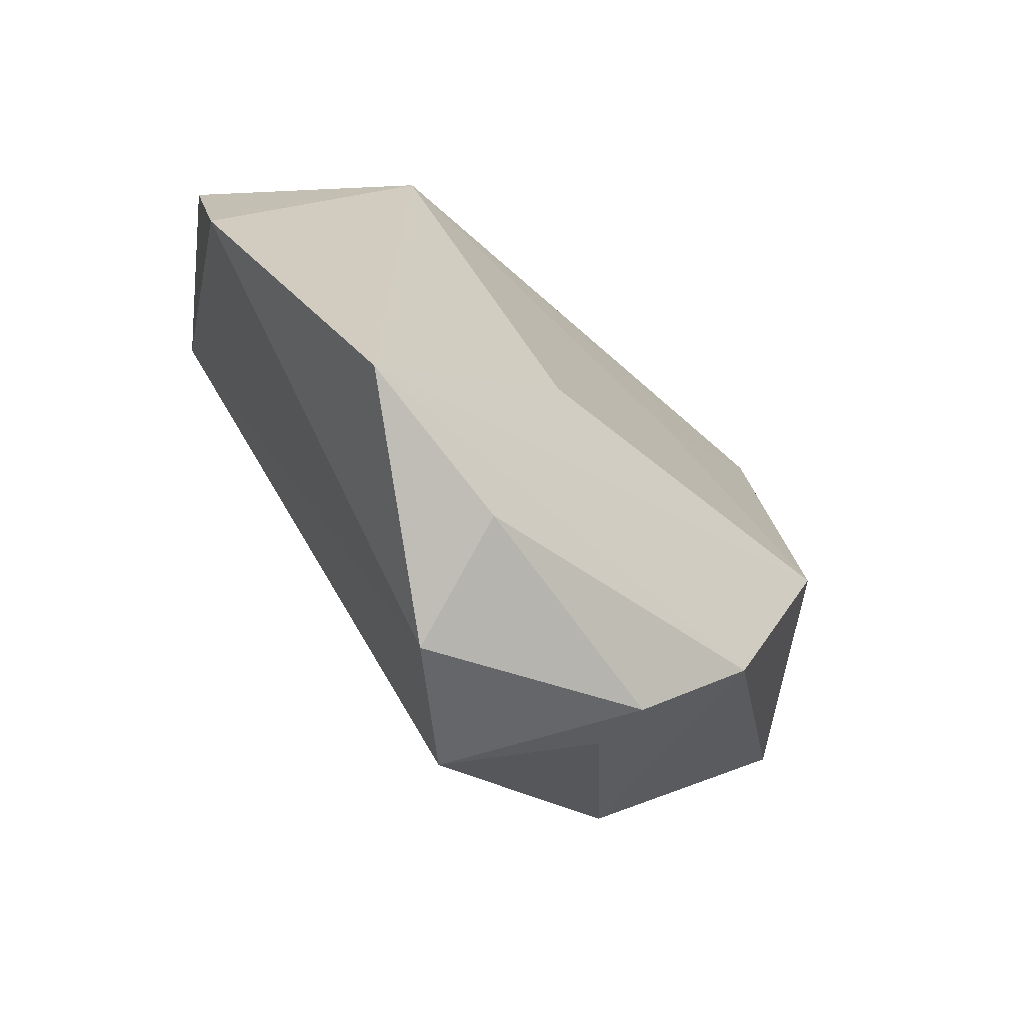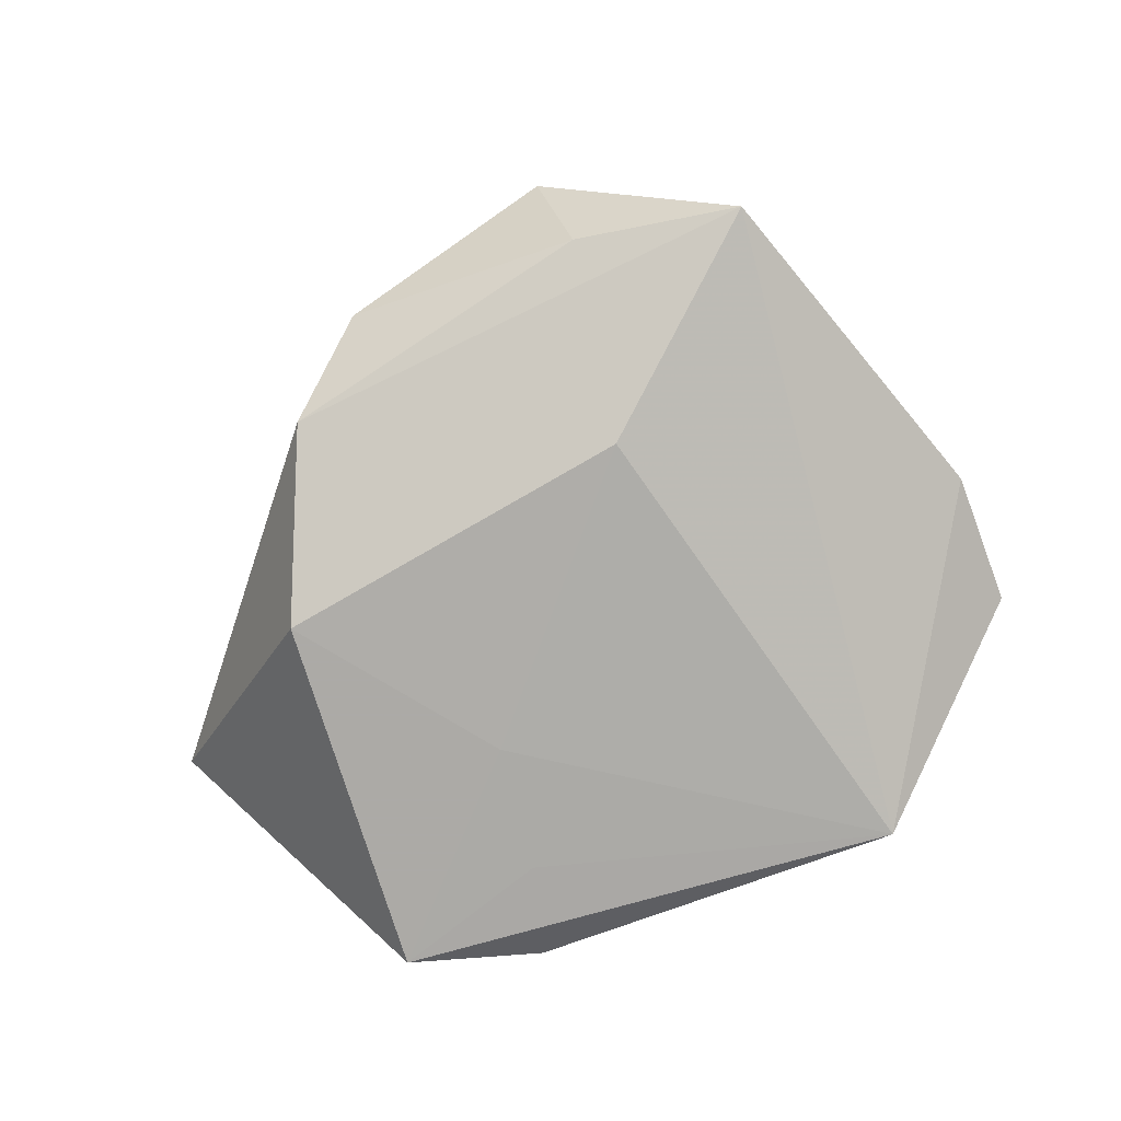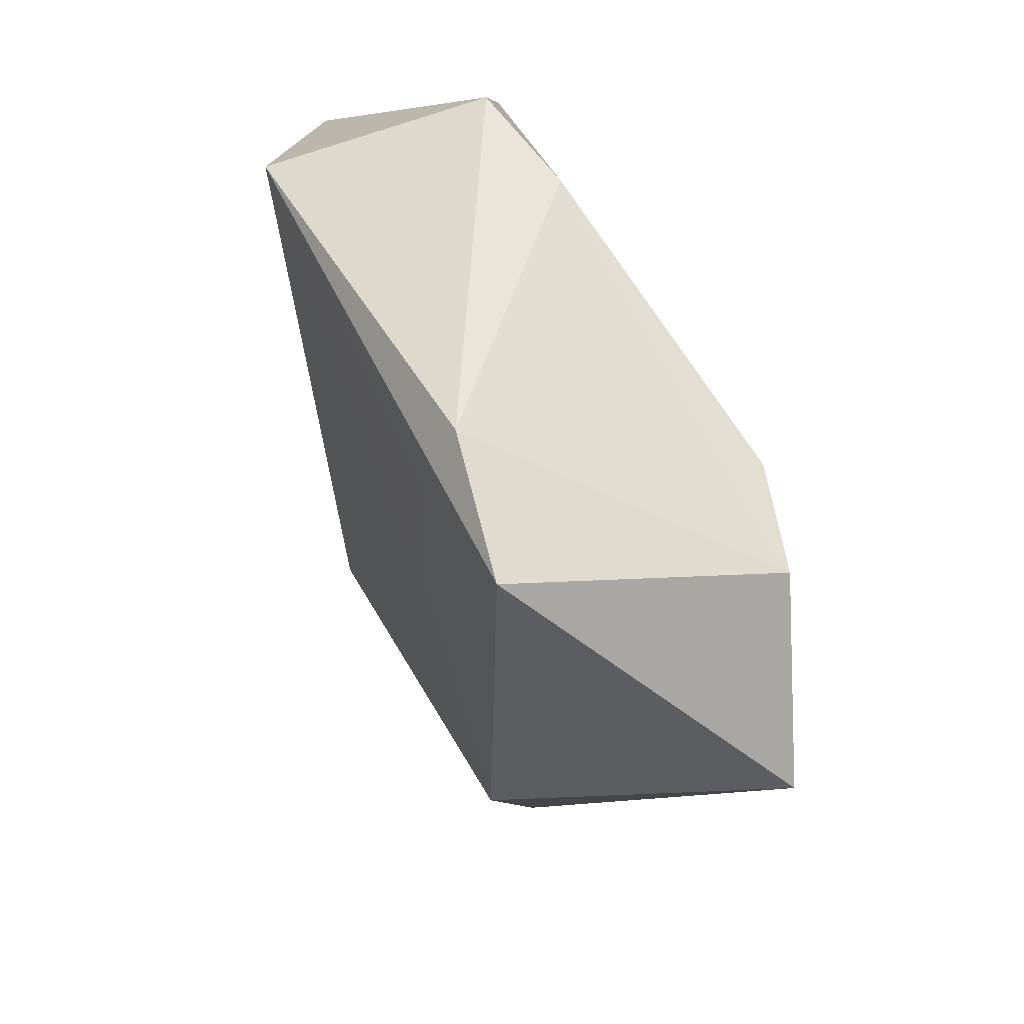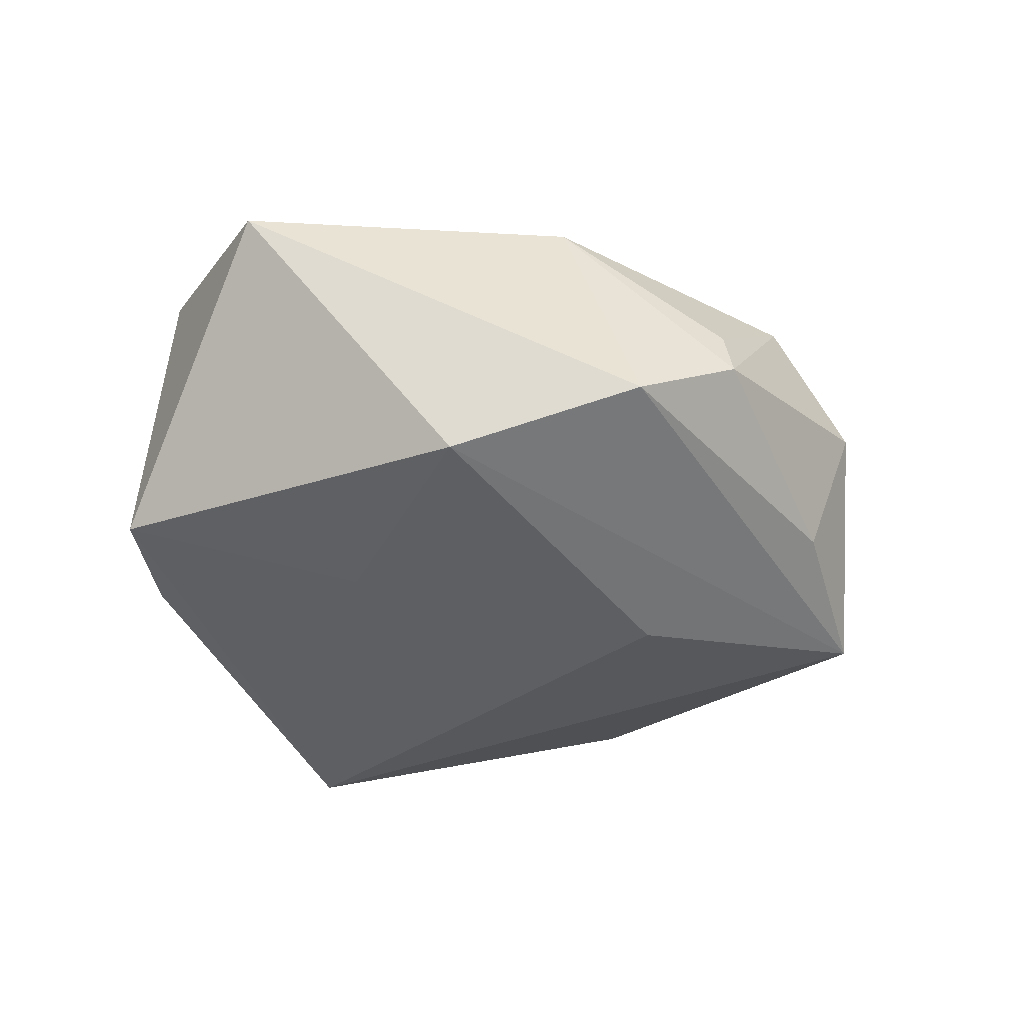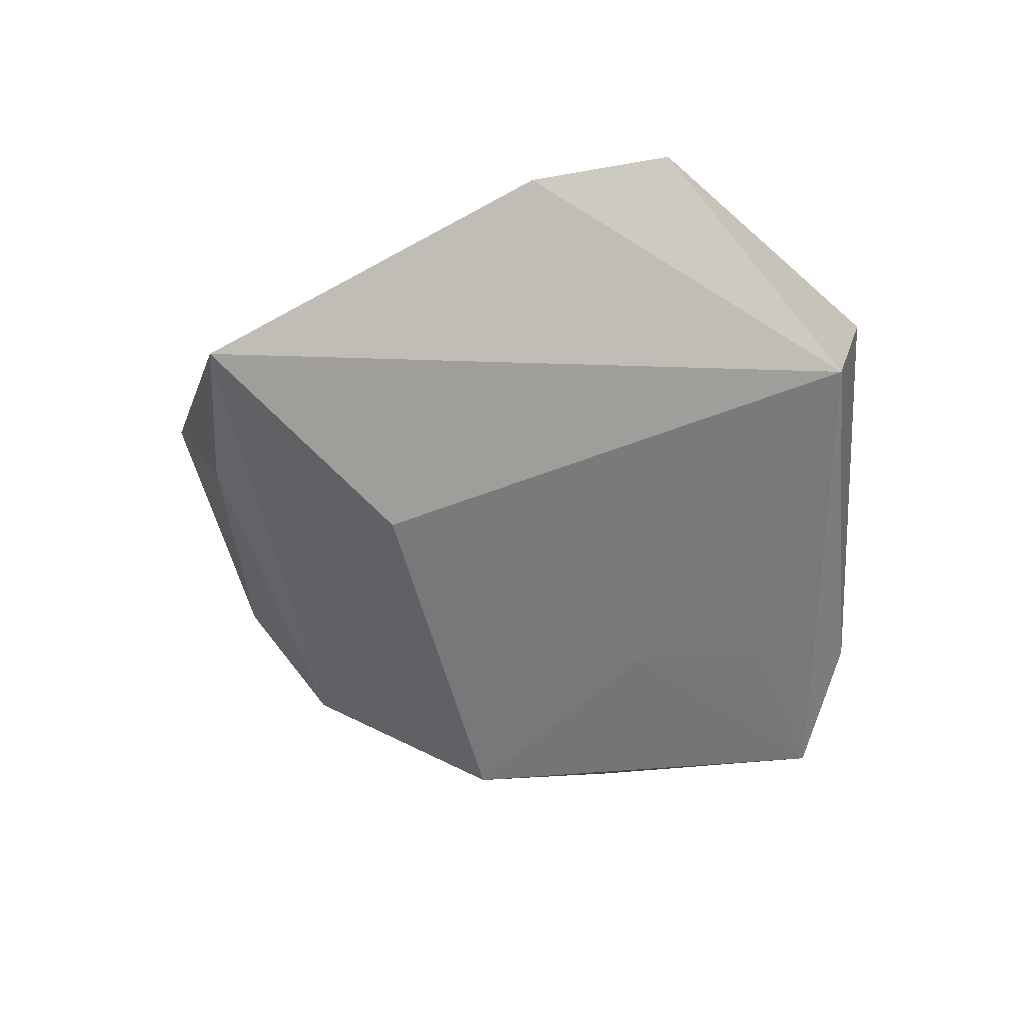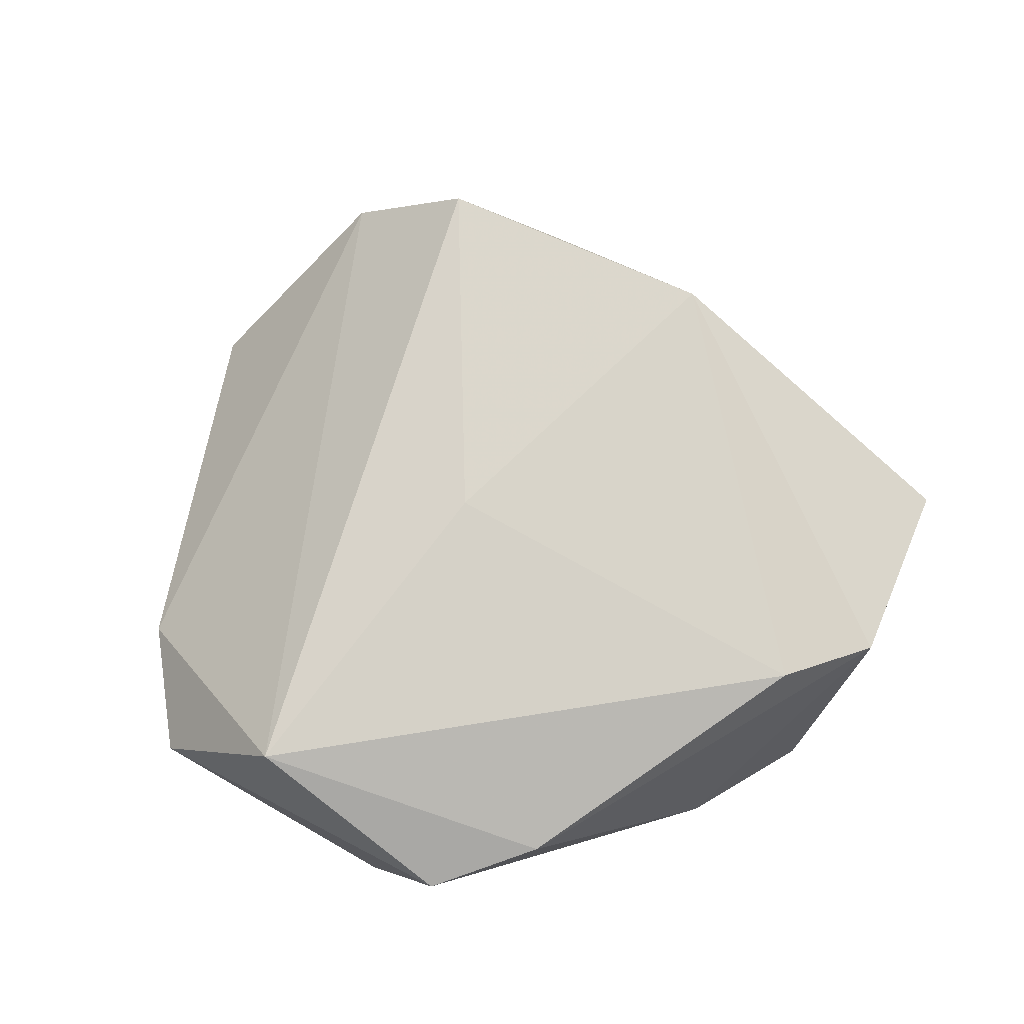
<metadata>
{"format":"obj","ext":"obj","renderer":"f3d","projection":"perspective","resolution":1024,"background":"white","views":[{"elev":-70.9,"azim":136.3,"up":"+Y"},{"elev":-78.8,"azim":12.9,"up":"+Z"},{"elev":59.2,"azim":-117.6,"up":"+Y"},{"elev":-44.3,"azim":-71.4,"up":"+Z"},{"elev":-55.1,"azim":88.0,"up":"+Z"},{"elev":77.0,"azim":162.5,"up":"+Z"}]}
</metadata>
<code>
v -0.02744 -0.007686 -0.01683
v 0.008341 -0.01849 -0.01585
v 0.006044 -0.04413 0.004823
v -0.02274 -0.02693 -0.009549
v -0.0097 0.0229 -0.01451
v 0.04289 -0.004616 -0.001606
v -0.02194 0.02404 0.01423
v -0.04566 0.008844 0.005066
v -0.01547 -0.03564 -0.002189
v 0.008544 -0.03847 -0.007238
v -0.0263 -0.02003 0.014
v -0.01104 0.03332 -0.01144
v -0.004545 -0.03889 0.01397
v -0.0152 -0.03475 0.003377
v 0.02564 -0.03806 -0.009987
v 0.03374 0.01582 0.01589
v 0.009062 0.03336 0.009755
v -0.03257 0.02361 0.01071
v -0.02475 0.03007 -0.01452
v 0.02736 0.02829 -0.01267
v 0.04499 0.009555 0.0006142
v 0.02109 0.03365 0.008125
v -0.009997 0.009605 -0.01541
v 0.005378 -0.004131 0.01624
f 2 20 15
f 15 20 6
f 6 20 21
f 7 24 16
f 16 6 21
f 10 4 15
f 12 20 19
f 19 20 5
f 19 8 18
f 18 12 19
f 1 8 19
f 4 8 1
f 15 4 1
f 1 2 15
f 11 24 7
f 7 18 11
f 11 18 8
f 11 8 4
f 21 20 22
f 22 16 21
f 20 12 22
f 19 5 23
f 23 1 19
f 23 5 20
f 20 2 23
f 2 1 23
f 24 11 13
f 13 16 24
f 12 18 17
f 17 22 12
f 17 18 7
f 7 16 17
f 16 22 17
f 3 10 15
f 15 6 3
f 6 16 3
f 16 13 3
f 9 11 4
f 9 3 13
f 4 10 9
f 10 3 9
f 14 13 11
f 11 9 14
f 14 9 13

</code>
